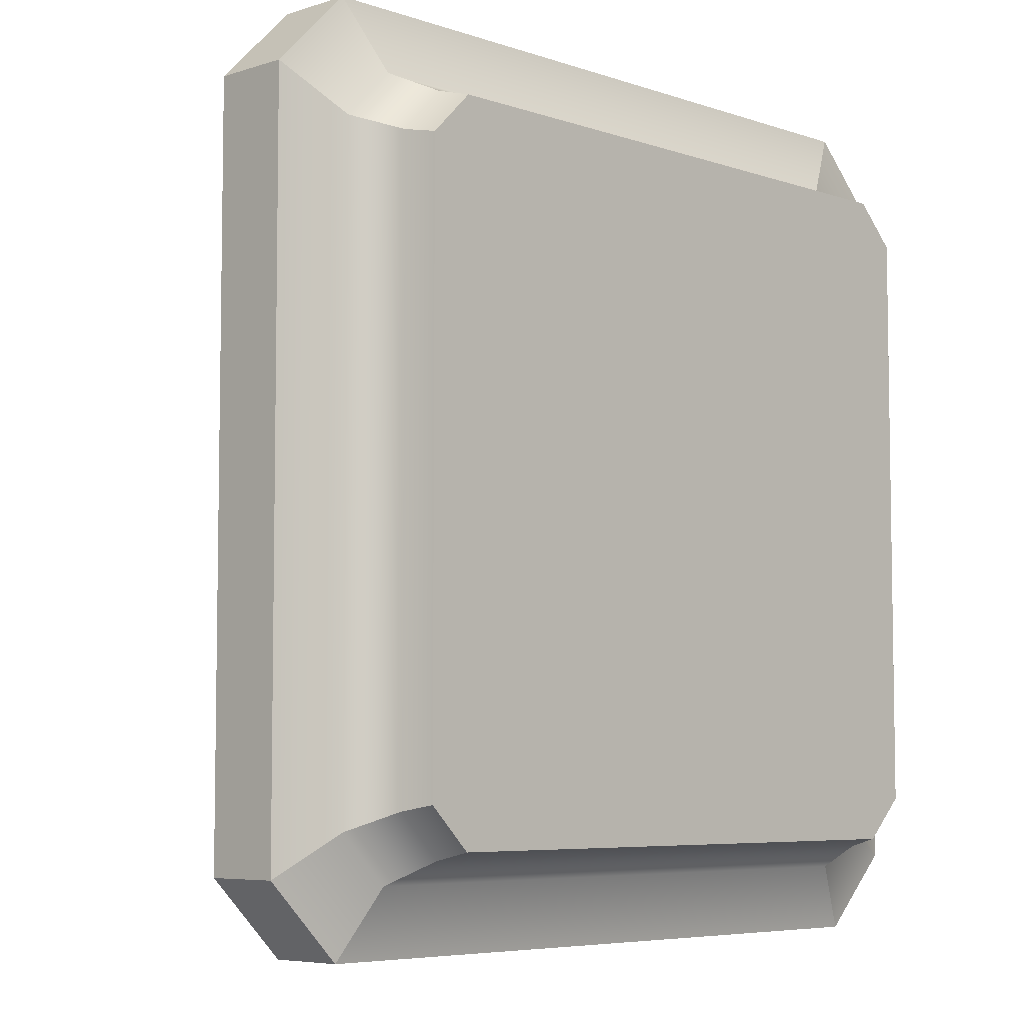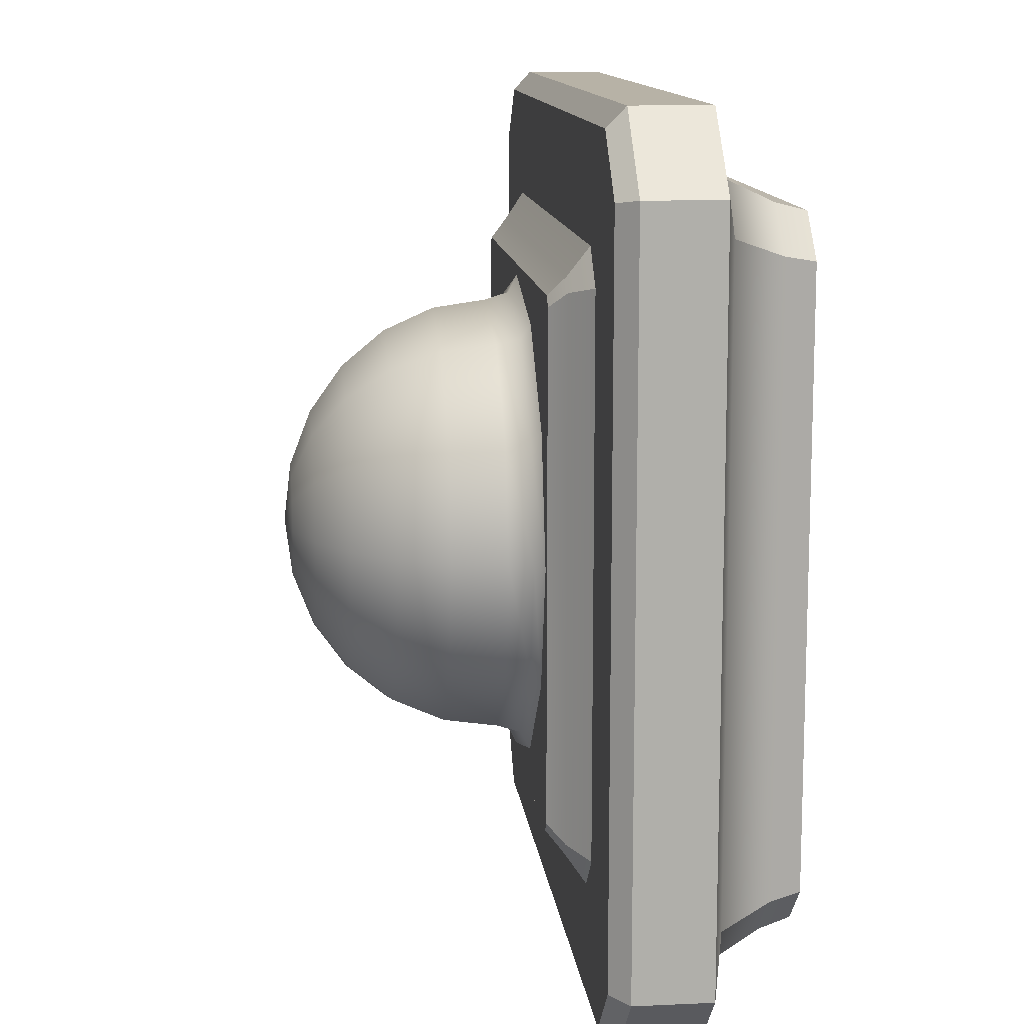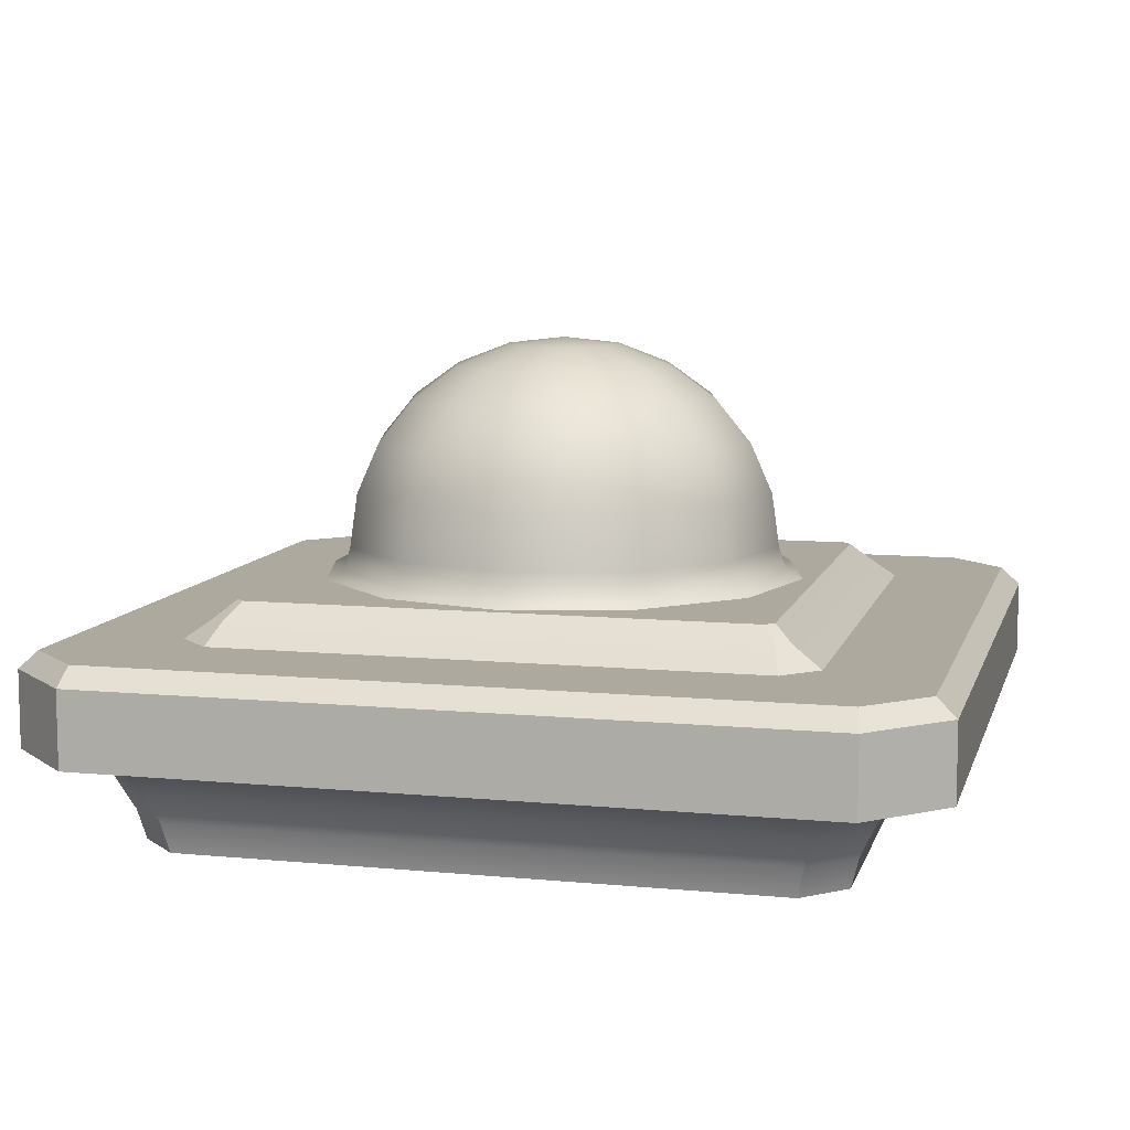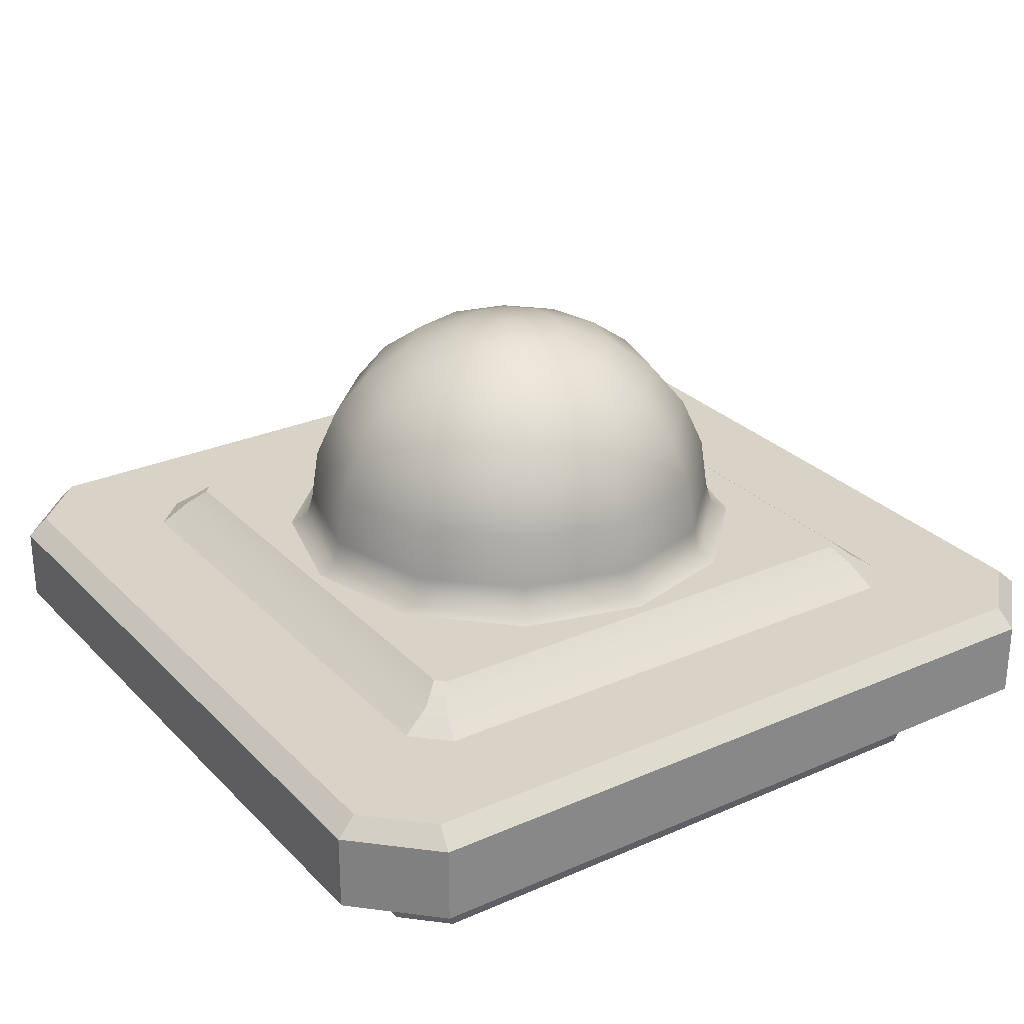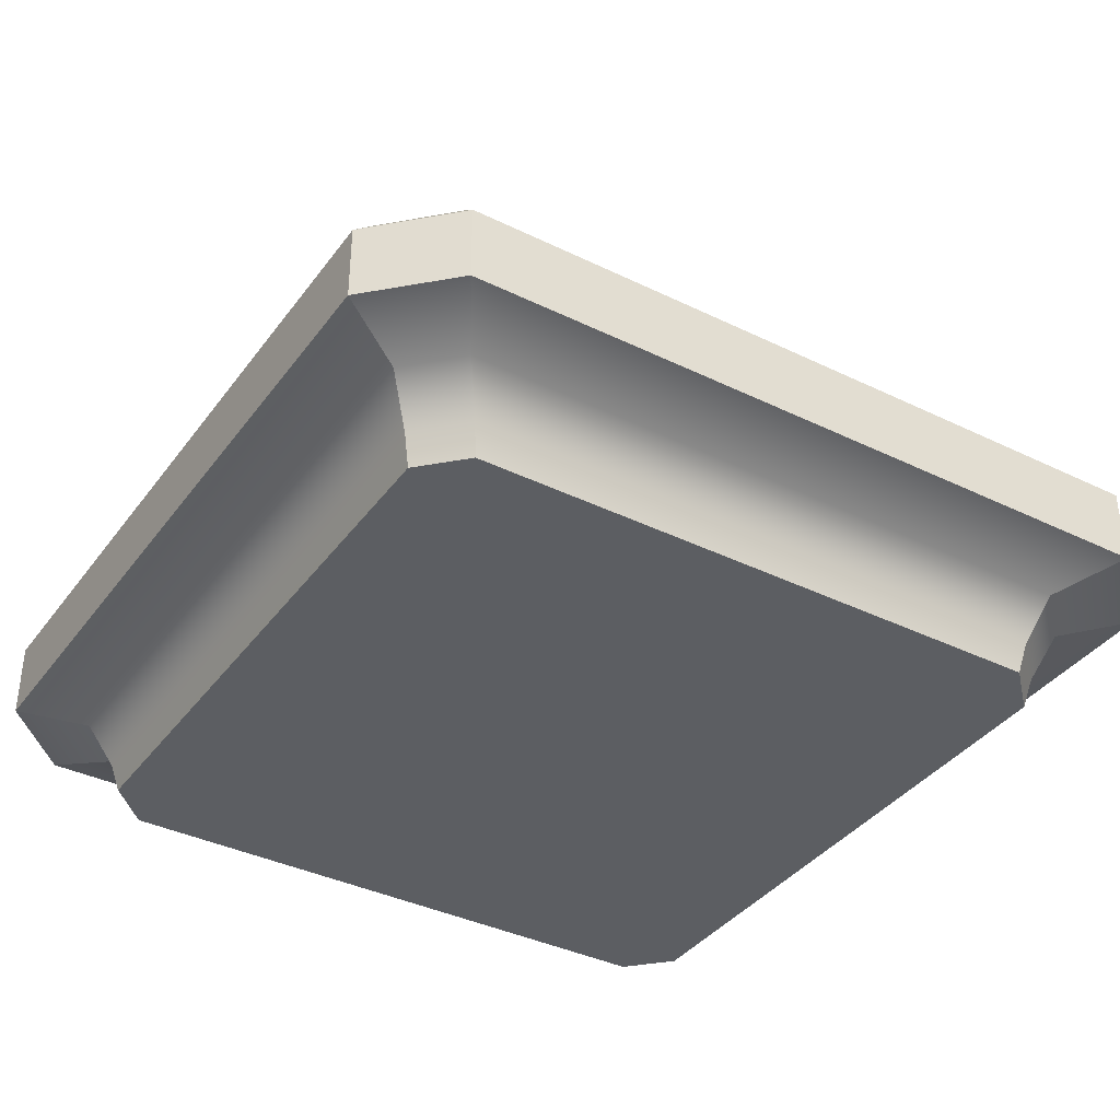
<metadata>
{"format":"obj","ext":"obj","renderer":"f3d","projection":"perspective","resolution":1024,"background":"white","views":[{"elev":-6.0,"azim":-45.9,"up":"+Z"},{"elev":12.4,"azim":-96.2,"up":"+Z"},{"elev":9.1,"azim":14.3,"up":"+Y"},{"elev":27.8,"azim":-33.9,"up":"+Y"},{"elev":-37.6,"azim":-122.0,"up":"+Y"}]}
</metadata>
<code>
g fire_base2
v 0.8157 5.002 -0.4709
v 0.7879 5.228 -0.4549
v 0.4549 5.228 -0.7879
v 0.4709 5.002 -0.8157
v 0 5.228 -0.9098
v 0 5.002 -0.9419
v -0.4549 5.228 -0.7879
v -0.4709 5.002 -0.8157
v -0.7879 5.228 -0.4549
v -0.8157 5.002 -0.4709
v -0.9098 5.228 0
v -0.9419 5.002 0
v -0.7879 5.228 0.4549
v -0.8157 5.002 0.4709
v -0.4549 5.228 0.7879
v -0.4709 5.002 0.8157
v 0 5.228 0.9098
v 0 5.002 0.9419
v 0.4549 5.228 0.7879
v 0.4709 5.002 0.8157
v 0.7879 5.228 0.4549
v 0.8157 5.002 0.4709
v 0.9098 5.228 0
v 0.9419 5.002 0
v -0.7064 5.439 0.4079
v -0.4079 5.439 0.7064
v 0 5.439 0.8157
v 0.4079 5.439 0.7064
v 0.7064 5.439 0.4079
v 0.8157 5.439 0
v 0.7064 5.439 -0.4079
v 0.4079 5.439 -0.7064
v 0 5.439 -0.8157
v -0.4079 5.439 -0.7064
v -0.7064 5.439 -0.4079
v -0.8157 5.439 0
v 0.333 5.62 -0.5768
v 0.5768 5.62 -0.333
v 0 5.62 -0.666
v -0.333 5.62 -0.5768
v -0.5768 5.62 -0.333
v -0.666 5.62 0
v -0.5768 5.62 0.333
v -0.333 5.62 0.5768
v 0 5.62 0.666
v 0.333 5.62 0.5768
v 0.5768 5.62 0.333
v 0.666 5.62 0
v -0.2355 5.759 -0.4079
v 0 5.759 -0.4709
v -0.4079 5.759 -0.2355
v -0.4709 5.759 0
v -0.4079 5.759 0.2355
v -0.2355 5.759 0.4079
v 0 5.759 0.4709
v 0.2355 5.759 0.4079
v 0.4079 5.759 0.2355
v 0.4709 5.759 0
v 0.4079 5.759 -0.2355
v 0.2355 5.759 -0.4079
v 0.1219 5.846 -0.2111
v 0.2111 5.846 -0.1219
v 0 5.846 -0.2438
v -0.1219 5.846 -0.2111
v -0.2111 5.846 -0.1219
v -0.2438 5.846 0
v -0.2111 5.846 0.1219
v -0.1219 5.846 0.2111
v 0 5.846 0.2438
v 0.1219 5.846 0.2111
v 0.2111 5.846 0.1219
v 0.2438 5.846 0
v 0 5.876 0
v 0.4864 4.903 -0.8424
v 0.8424 4.903 -0.4864
v 0 4.903 -0.9727
v -0.4864 4.903 -0.8424
v -0.8424 4.903 -0.4864
v -0.9727 4.903 0
v -0.8424 4.903 0.4864
v -0.4864 4.903 0.8424
v 0 4.903 0.9727
v 0.4864 4.903 0.8424
v 0.8424 4.903 0.4864
v 0.9727 4.903 0
v -0.5228 4.866 0.9055
v 0 4.866 1.046
v 0.5228 4.866 0.9055
v 0.9055 4.866 0.5228
v 1.046 4.866 0
v 0.9055 4.866 -0.5228
v 0.5228 4.866 -0.9055
v 0 4.866 -1.046
v -0.5228 4.866 -0.9055
v -0.9055 4.866 -0.5228
v -1.046 4.866 0
v -0.9055 4.866 0.5228
v -1.253 3.896 1.429
v -1.429 3.896 -1.242
v -1.429 3.896 1.255
v -1.253 3.896 -1.416
v 1.264 3.896 -1.416
v 1.44 3.896 -1.242
v 1.44 3.896 1.255
v 1.264 3.896 1.429
v -1.094 4.866 -1.04
v -1.058 4.866 -1.081
v -1.058 4.866 1.094
v 1.068 4.866 -1.081
v -1.094 4.866 1.052
v 1.104 4.866 1.052
v 1.104 4.866 -1.04
v 1.104 4.866 1.052
v 1.068 4.866 1.094
v -1.058 4.866 1.094
v 1.068 4.866 -1.081
v 1.104 4.866 -1.04
v -1.058 4.866 1.094
v -1.841 4.31 1.525
v -1.841 4.633 1.525
v -1.526 4.633 1.84
v -1.526 4.31 1.84
v -1.526 4.31 1.84
v -1.354 4.234 1.56
v -1.56 4.234 1.356
v -1.841 4.31 1.525
v -1.281 4.026 1.463
v -1.463 4.026 1.279
v -1.429 3.896 1.255
v -1.253 3.896 1.429
v -1.841 4.633 1.525
v -1.757 4.71 1.51
v -1.51 4.71 1.757
v -1.526 4.633 1.84
v -1.841 4.31 1.525
v -1.841 4.31 -1.513
v -1.841 4.633 -1.513
v -1.841 4.633 1.525
v -1.526 4.633 1.84
v 1.536 4.633 1.84
v 1.536 4.31 1.84
v -1.526 4.31 1.84
v -1.56 4.234 1.356
v -1.56 4.234 -1.343
v -1.841 4.31 -1.513
v -1.841 4.31 1.525
v -1.463 4.026 1.279
v -1.463 4.026 -1.267
v -1.429 3.896 1.255
v -1.429 3.896 -1.242
v -1.526 4.31 1.84
v 1.536 4.31 1.84
v 1.365 4.234 1.56
v -1.354 4.234 1.56
v -1.281 4.026 1.463
v 1.291 4.026 1.463
v -1.253 3.896 1.429
v 1.264 3.896 1.429
v -1.841 4.633 1.525
v -1.841 4.633 -1.513
v -1.757 4.71 -1.497
v -1.757 4.71 1.51
v -1.51 4.71 1.757
v 1.521 4.71 1.757
v 1.536 4.633 1.84
v -1.526 4.633 1.84
v -1.148 4.71 1.293
v 1.158 4.71 1.293
v 1.521 4.71 1.757
v -1.51 4.71 1.757
v -1.757 4.71 1.51
v -1.757 4.71 -1.497
v -1.293 4.71 -1.135
v -1.293 4.71 1.148
v -1.757 4.71 1.51
v -1.293 4.71 1.148
v -1.148 4.71 1.293
v -1.51 4.71 1.757
v -1.841 4.31 -1.513
v -1.526 4.31 -1.828
v -1.526 4.633 -1.828
v -1.841 4.633 -1.513
v -1.526 4.31 -1.828
v -1.841 4.31 -1.513
v -1.56 4.234 -1.343
v -1.354 4.234 -1.547
v -1.281 4.026 -1.45
v -1.463 4.026 -1.267
v -1.429 3.896 -1.242
v -1.253 3.896 -1.416
v -1.841 4.633 -1.513
v -1.526 4.633 -1.828
v -1.51 4.71 -1.744
v -1.757 4.71 -1.497
v -1.757 4.71 -1.497
v -1.51 4.71 -1.744
v -1.148 4.71 -1.28
v -1.293 4.71 -1.135
v 1.851 4.31 1.525
v 1.536 4.31 1.84
v 1.536 4.633 1.84
v 1.851 4.633 1.525
v 1.536 4.31 1.84
v 1.851 4.31 1.525
v 1.57 4.234 1.356
v 1.365 4.234 1.56
v 1.291 4.026 1.463
v 1.473 4.026 1.279
v 1.44 3.896 1.255
v 1.264 3.896 1.429
v 1.851 4.633 1.525
v 1.536 4.633 1.84
v 1.521 4.71 1.757
v 1.768 4.71 1.51
v 1.768 4.71 1.51
v 1.521 4.71 1.757
v 1.158 4.71 1.293
v 1.304 4.71 1.148
v 1.304 4.71 -1.135
v 1.768 4.71 -1.497
v 1.851 4.31 -1.513
v 1.851 4.633 -1.513
v 1.536 4.633 -1.828
v 1.536 4.31 -1.828
v 1.536 4.31 -1.828
v 1.365 4.234 -1.547
v 1.57 4.234 -1.343
v 1.851 4.31 -1.513
v 1.291 4.026 -1.45
v 1.473 4.026 -1.267
v 1.44 3.896 -1.242
v 1.264 3.896 -1.416
v 1.851 4.633 -1.513
v 1.768 4.71 -1.497
v 1.521 4.71 -1.744
v 1.536 4.633 -1.828
v 1.851 4.31 1.525
v 1.851 4.633 1.525
v 1.851 4.633 -1.513
v 1.851 4.31 -1.513
v -1.526 4.633 -1.828
v -1.526 4.31 -1.828
v 1.536 4.31 -1.828
v 1.536 4.633 -1.828
v 1.57 4.234 -1.343
v 1.57 4.234 1.356
v 1.851 4.31 1.525
v 1.851 4.31 -1.513
v 1.473 4.026 1.279
v 1.473 4.026 -1.267
v 1.44 3.896 1.255
v 1.44 3.896 -1.242
v -1.526 4.31 -1.828
v -1.354 4.234 -1.547
v 1.365 4.234 -1.547
v 1.536 4.31 -1.828
v 1.291 4.026 -1.45
v -1.281 4.026 -1.45
v 1.264 3.896 -1.416
v -1.253 3.896 -1.416
v 1.851 4.633 1.525
v 1.768 4.71 1.51
v 1.768 4.71 -1.497
v 1.851 4.633 -1.513
v -1.51 4.71 -1.744
v -1.526 4.633 -1.828
v 1.536 4.633 -1.828
v 1.521 4.71 -1.744
v 1.158 4.71 -1.28
v -1.148 4.71 -1.28
v -1.51 4.71 -1.744
v 1.521 4.71 -1.744
v 1.768 4.71 -1.497
v 1.304 4.71 -1.135
v 1.158 4.71 -1.28
v 1.521 4.71 -1.744
v -1.172 4.797 1.116
v -1.113 4.797 1.172
v -1.148 4.71 1.293
v -1.293 4.71 1.148
v -1.058 4.866 1.094
v -1.094 4.866 1.052
v -1.293 4.71 1.148
v -1.293 4.71 -1.135
v -1.172 4.797 -1.104
v -1.172 4.797 1.116
v -1.094 4.866 1.052
v -1.094 4.866 -1.04
v -1.148 4.71 -1.28
v -1.113 4.797 -1.159
v -1.172 4.797 -1.104
v -1.293 4.71 -1.135
v -1.058 4.866 -1.081
v -1.094 4.866 -1.04
v 1.183 4.797 -1.104
v 1.123 4.797 -1.159
v 1.158 4.71 -1.28
v 1.304 4.71 -1.135
v 1.068 4.866 -1.081
v 1.104 4.866 -1.04
v 1.304 4.71 1.148
v 1.183 4.797 1.116
v 1.183 4.797 -1.104
v 1.304 4.71 -1.135
v 1.104 4.866 -1.04
v 1.104 4.866 1.052
v 1.123 4.797 -1.159
v -1.113 4.797 -1.159
v -1.148 4.71 -1.28
v 1.158 4.71 -1.28
v -1.058 4.866 -1.081
v 1.068 4.866 -1.081
v -1.113 4.797 1.172
v 1.123 4.797 1.172
v 1.158 4.71 1.293
v -1.148 4.71 1.293
v -1.058 4.866 1.094
v 1.068 4.866 1.094
v 1.158 4.71 1.293
v 1.123 4.797 1.172
v 1.183 4.797 1.116
v 1.304 4.71 1.148
v 1.068 4.866 1.094
v 1.104 4.866 1.052
g fire_base2_0
f 3 2 1
f 4 3 1
f 5 3 4
f 6 5 4
f 7 5 6
f 8 7 6
f 9 7 8
f 10 9 8
f 11 9 10
f 12 11 10
f 13 11 12
f 14 13 12
f 15 13 14
f 16 15 14
f 17 15 16
f 18 17 16
f 19 17 18
f 20 19 18
f 21 19 20
f 22 21 20
f 23 21 22
f 24 23 22
f 2 23 24
f 1 2 24
f 13 25 11
f 26 25 13
f 15 26 13
f 27 26 15
f 17 27 15
f 28 27 17
f 19 28 17
f 29 28 19
f 21 29 19
f 30 29 21
f 23 30 21
f 31 30 23
f 2 31 23
f 32 31 2
f 3 32 2
f 33 32 3
f 5 33 3
f 34 33 5
f 7 34 5
f 35 34 7
f 9 35 7
f 36 35 9
f 11 36 9
f 25 36 11
f 32 37 31
f 37 38 31
f 31 38 30
f 39 37 32
f 33 39 32
f 40 39 33
f 34 40 33
f 41 40 34
f 35 41 34
f 42 41 35
f 36 42 35
f 43 42 36
f 25 43 36
f 44 43 25
f 26 44 25
f 45 44 26
f 27 45 26
f 46 45 27
f 28 46 27
f 47 46 28
f 29 47 28
f 48 47 29
f 30 48 29
f 38 48 30
f 40 49 39
f 49 50 39
f 51 49 40
f 41 51 40
f 52 51 41
f 42 52 41
f 53 52 42
f 43 53 42
f 54 53 43
f 44 54 43
f 55 54 44
f 45 55 44
f 56 55 45
f 46 56 45
f 57 56 46
f 47 57 46
f 58 57 47
f 48 58 47
f 59 58 48
f 38 59 48
f 60 59 38
f 37 60 38
f 50 60 37
f 39 50 37
f 60 61 59
f 61 62 59
f 59 62 58
f 63 61 60
f 50 63 60
f 64 63 50
f 49 64 50
f 65 64 49
f 51 65 49
f 66 65 51
f 52 66 51
f 67 66 52
f 53 67 52
f 68 67 53
f 54 68 53
f 69 68 54
f 55 69 54
f 70 69 55
f 56 70 55
f 71 70 56
f 57 71 56
f 72 71 57
f 58 72 57
f 62 72 58
f 67 73 66
f 68 73 67
f 69 73 68
f 70 73 69
f 71 73 70
f 72 73 71
f 62 73 72
f 61 73 62
f 63 73 61
f 64 73 63
f 65 73 64
f 66 73 65
f 75 74 4
f 1 75 4
f 4 74 6
f 74 76 6
f 6 76 8
f 76 77 8
f 8 77 10
f 77 78 10
f 10 78 12
f 78 79 12
f 12 79 14
f 79 80 14
f 14 80 16
f 80 81 16
f 16 81 18
f 81 82 18
f 18 82 20
f 82 83 20
f 20 83 22
f 83 84 22
f 22 84 24
f 84 85 24
f 24 85 1
f 85 75 1
f 81 86 82
f 86 87 82
f 82 87 83
f 87 88 83
f 83 88 84
f 88 89 84
f 84 89 85
f 89 90 85
f 85 90 75
f 90 91 75
f 75 91 74
f 91 92 74
f 74 92 76
f 92 93 76
f 76 93 77
f 93 94 77
f 77 94 78
f 94 95 78
f 78 95 79
f 95 96 79
f 79 96 80
f 96 97 80
f 80 97 81
f 97 86 81
f 100 99 98
f 99 101 98
f 102 98 101
f 102 103 98
f 104 98 103
f 98 104 105
f 108 107 106
f 107 108 109
f 106 110 108
f 112 108 111
f 115 114 113
f 118 117 116
f 121 120 119
f 122 121 119
f 125 124 123
f 126 125 123
f 127 124 125
f 128 127 125
f 127 128 129
f 130 127 129
f 133 132 131
f 134 133 131
f 137 136 135
f 138 137 135
f 141 140 139
f 142 141 139
f 145 144 143
f 146 145 143
f 143 144 147
f 144 148 147
f 147 148 149
f 148 150 149
f 153 152 151
f 154 153 151
f 154 155 153
f 155 156 153
f 155 157 156
f 157 158 156
f 161 160 159
f 162 161 159
f 165 164 163
f 166 165 163
f 169 168 167
f 170 169 167
f 173 172 171
f 174 173 171
f 177 176 175
f 178 177 175
f 181 180 179
f 182 181 179
f 185 184 183
f 186 185 183
f 185 186 187
f 188 185 187
f 188 187 189
f 187 190 189
f 193 192 191
f 194 193 191
f 197 196 195
f 198 197 195
f 201 200 199
f 202 201 199
f 205 204 203
f 206 205 203
f 205 206 207
f 208 205 207
f 208 207 209
f 207 210 209
f 213 212 211
f 214 213 211
f 217 216 215
f 218 217 215
f 219 218 215
f 220 219 215
f 223 222 221
f 224 223 221
f 227 226 225
f 228 227 225
f 229 226 227
f 230 229 227
f 229 230 231
f 232 229 231
f 235 234 233
f 236 235 233
f 239 238 237
f 240 239 237
f 243 242 241
f 244 243 241
f 247 246 245
f 248 247 245
f 246 249 245
f 249 250 245
f 249 251 250
f 251 252 250
f 255 254 253
f 256 255 253
f 255 257 254
f 257 258 254
f 257 259 258
f 259 260 258
f 263 262 261
f 264 263 261
f 267 266 265
f 268 267 265
f 271 270 269
f 272 271 269
f 275 274 273
f 276 275 273
f 279 278 277
f 280 279 277
f 278 281 277
f 281 282 277
f 285 284 283
f 286 285 283
f 286 287 285
f 287 288 285
f 291 290 289
f 292 291 289
f 293 290 291
f 294 293 291
f 297 296 295
f 298 297 295
f 296 299 295
f 299 300 295
f 303 302 301
f 304 303 301
f 303 305 302
f 305 306 302
f 309 308 307
f 310 309 307
f 308 311 307
f 311 312 307
f 315 314 313
f 316 315 313
f 313 314 317
f 314 318 317
f 321 320 319
f 322 321 319
f 323 320 321
f 324 323 321

</code>
